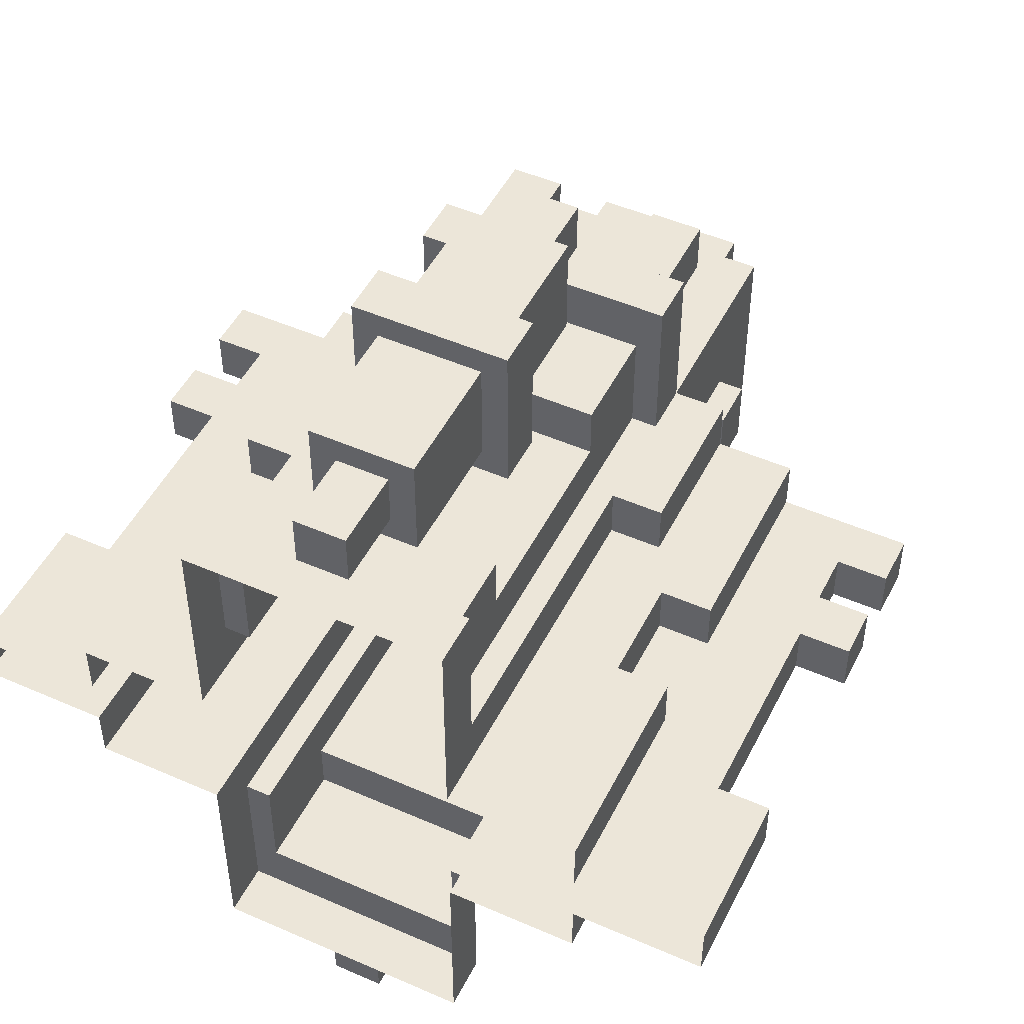
<metadata>
{"format":"obj","ext":"obj","renderer":"f3d","projection":"perspective","resolution":1024,"background":"white","views":[{"elev":48.9,"azim":-154.0,"up":"+Y"}]}
</metadata>
<code>
g alien_planet_artifact_big
v 35 -18 6
v 35 -15 6
v 35.5 -15 6
v 35.5 -17 6
v 39.5 -17 6
v 40 -18 6
v 39.5 -15 6
v 40 -15 6
v 35 -18 6
v 35 -18 5
v 35 -14 5
v 35 -15 6
v 35 -14 12
v 35 -15 12
v 35.5 -15 6
v 35.5 -16 8
v 35.5 -17 8
v 35.5 -17 6
v 35.5 -15 14
v 35.5 -16 12
v 35.5 -17 12
v 35.5 -17 14
v 35.5 -16 8
v 35.5 -16 12
v 39.5 -16 12
v 39.5 -16 8
v 39.5 -16 12
v 35.5 -16 12
v 35.5 -17 12
v 39.5 -17 12
v 39.5 -17 12
v 35.5 -17 12
v 35.5 -17 14
v 39.5 -17 14
v 39.5 -17 14
v 35.5 -17 14
v 35 -18 14
v 40 -18 14
v 35.5 -15 14
v 35 -15 14
v 39.5 -15 14
v 40 -15 14
v 35.5 -15 6
v 35 -15 6
v 35 -15 12
v 35.5 -15 14
v 35 -15 14
v 34 -15 12
v 34 -15 15
v 35 -15 15
v 35 -15 14
v 35 -15 15
v 35 -18 15
v 35 -18 14
v 35 -18 15
v 35 -15 15
v 40 -15 15
v 40 -18 15
v 34 -15 15
v 34 -15 12
v 34 -14 12
v 34 -14 15
v 35 -15 12
v 35 -14 12
v 34 -14 12
v 34 -15 12
v 35 -14 12
v 35 -14 5
v 34 -14 12
v 33.5 -14 11
v 33.5 -14 9
v 32.5 -14 9
v 32.5 -14 5
v 34 -14 15
v 32.5 -14 11
v 32.5 -14 15
v 32.5 -14 5
v 32.5 -13 5
v 32.5 -13 9
v 32.5 -14 9
v 32.5 -13 9
v 33.5 -13 9
v 33.5 -14 9
v 32.5 -14 9
v 33.5 -13 9
v 33.5 -13 11
v 33.5 -14 11
v 33.5 -14 9
v 33.5 -13 11
v 32.5 -13 11
v 32.5 -14 11
v 33.5 -14 11
v 32.5 -13 11
v 32.5 -13 15
v 32.5 -14 15
v 32.5 -14 11
v 32.5 -13 11
v 33.5 -13 11
v 33.5 -13 9
v 32.5 -13 9
v 31 -13 12
v 31 -13 8
v 32.5 -13 5
v 31 -13 13
v 32.5 -13 15
v 31 -13 14
v 30 -13 15
v 30 -13 14
v 30 -13 13
v 30 -13 12
v 30 -13 8
v 30 -13 5
v 32.5 -14 15
v 32.5 -13 15
v 34 -14 15
v 32.5 -12 15
v 30 -13 15
v 30 -12 15
v 34 -11 15
v 32.5 -11 15
v 35 -15 15
v 34 -15 15
v 35 -10 15
v 34 -10 15
v 31 -13 13
v 30 -13 13
v 30 -12 13
v 31 -12 13
v 30 -13 13
v 30 -13 12
v 30 -12 12
v 30 -12 13
v 30 -13 8
v 30 -12 8
v 31 -12 8
v 31 -13 8
v 35.5 -17.5 17
v 35.5 -16.5 17
v 36.5 -16.5 17
v 36.5 -17.5 17
v 36.5 -17.5 17
v 36.5 -17.5 15
v 35.5 -17.5 15
v 35.5 -17.5 17
v 36.5 -16.5 17
v 36.5 -16.5 15
v 36.5 -17.5 15
v 36.5 -17.5 17
v 35.5 -16.5 17
v 35.5 -16.5 15
v 36.5 -16.5 15
v 36.5 -16.5 17
v 35.5 -17.5 17
v 35.5 -17.5 15
v 35.5 -16.5 15
v 35.5 -16.5 17
v 37 -19.5 14.5
v 37 -18.5 14.5
v 38 -18.5 14.5
v 38 -19.5 14.5
v 38 -18.5 14.5
v 37 -18.5 14.5
v 37 -18.5 13
v 38 -18.5 13
v 37 -19.5 14.5
v 37 -19.5 13
v 37 -18.5 13
v 37 -18.5 14.5
v 36.5 -20 13
v 36.5 -20 7
v 36.5 -18 7
v 36.5 -18 13
v 36.5 -18 7
v 36.5 -20 7
v 38.5 -20 7
v 38.5 -18 7
v 39 -20.5 10.5
v 36 -20.5 10.5
v 36 -17.5 10.5
v 39 -17.5 10.5
v 39 -17.5 10.5
v 36 -17.5 10.5
v 36 -17.5 9.5
v 39 -17.5 9.5
v 36 -20.5 10.5
v 36 -20.5 9.5
v 36 -17.5 9.5
v 36 -17.5 10.5
v 38 -18.5 5.5
v 37 -18.5 5.5
v 37 -19.5 5.5
v 38 -19.5 5.5
v 38 -19.5 5.5
v 37 -19.5 5.5
v 37 -19.5 7
v 38 -19.5 7
v 37 -18.5 5.5
v 37 -18.5 7
v 37 -19.5 7
v 37 -19.5 5.5
v 35 -15 19
v 35 -10 19
v 40 -10 19
v 40 -15 19
v 35 -15 19
v 35 -15 15
v 35 -10 15
v 35 -10 19
v 36 -20.5 10.5
v 39 -20.5 10.5
v 39 -20.5 9.5
v 36 -20.5 9.5
v 40 -18 6
v 40 -15 6
v 40 -14 5
v 40 -18 5
v 40 -14 12
v 40 -15 12
v 35 -18 6
v 40 -18 6
v 40 -18 5
v 35 -18 5
v 39.5 -15 6
v 39.5 -17 6
v 39.5 -17 8
v 39.5 -16 8
v 39.5 -15 14
v 39.5 -16 12
v 39.5 -17 12
v 39.5 -17 14
v 35.5 -17 8
v 39.5 -17 8
v 39.5 -17 6
v 35.5 -17 6
v 35.5 -16 8
v 39.5 -16 8
v 39.5 -17 8
v 35.5 -17 8
v 39.5 -15 6
v 39.5 -15 14
v 40 -15 12
v 40 -15 6
v 40 -15 14
v 41 -15 12
v 41 -15 15
v 40 -15 15
v 40 -18 15
v 40 -18 14
v 35 -18 14
v 35 -18 15
v 40 -15 14
v 40 -18 14
v 40 -18 15
v 40 -15 15
v 41 -15 15
v 41 -14 15
v 41 -14 12
v 41 -15 12
v 40 -15 12
v 41 -15 12
v 41 -14 12
v 40 -14 12
v 40 -14 12
v 41 -14 12
v 40 -14 5
v 41.5 -14 11
v 41.5 -14 9
v 42.5 -14 9
v 42.5 -14 5
v 41 -14 15
v 42.5 -14 11
v 42.5 -14 15
v 42.5 -14 5
v 42.5 -14 9
v 42.5 -13 9
v 42.5 -13 5
v 42.5 -13 9
v 42.5 -14 9
v 41.5 -14 9
v 41.5 -13 9
v 41.5 -13 9
v 41.5 -14 9
v 41.5 -14 11
v 41.5 -13 11
v 41.5 -13 11
v 41.5 -14 11
v 42.5 -14 11
v 42.5 -13 11
v 42.5 -13 11
v 42.5 -14 11
v 42.5 -14 15
v 42.5 -13 15
v 41.5 -13 9
v 41.5 -13 11
v 42.5 -13 11
v 42.5 -13 9
v 44 -13 12
v 44 -13 8
v 42.5 -13 5
v 44 -13 13
v 42.5 -13 15
v 44 -13 14
v 45 -13 15
v 45 -13 14
v 45 -13 13
v 45 -13 12
v 45 -13 8
v 45 -13 5
v 42.5 -14 15
v 41 -14 15
v 42.5 -13 15
v 41 -11 15
v 40 -10 15
v 41 -10 15
v 40 -15 15
v 41 -15 15
v 42.5 -12 15
v 42.5 -11 15
v 45 -13 15
v 45 -12 15
v 40 -10 15
v 40 -15 15
v 40 -15 19
v 40 -10 19
v 44 -13 12
v 45 -13 12
v 45 -12 12
v 44 -12 12
v 39.5 -17.5 17
v 38.5 -17.5 17
v 38.5 -16.5 17
v 39.5 -16.5 17
v 38.5 -17.5 17
v 39.5 -17.5 17
v 39.5 -17.5 15
v 38.5 -17.5 15
v 38.5 -16.5 17
v 38.5 -17.5 17
v 38.5 -17.5 15
v 38.5 -16.5 15
v 39.5 -16.5 17
v 38.5 -16.5 17
v 38.5 -16.5 15
v 39.5 -16.5 15
v 39.5 -17.5 17
v 39.5 -16.5 17
v 39.5 -16.5 15
v 39.5 -17.5 15
v 38 -19.5 14.5
v 38 -18.5 14.5
v 38 -18.5 13
v 38 -19.5 13
v 38.5 -18 13
v 38.5 -20 13
v 36.5 -20 13
v 36.5 -18 13
v 38.5 -18 7
v 38.5 -18 13
v 36.5 -18 13
v 36.5 -18 7
v 38.5 -20 13
v 38.5 -18 13
v 38.5 -18 7
v 38.5 -20 7
v 39 -20.5 10.5
v 39 -17.5 10.5
v 39 -17.5 9.5
v 39 -20.5 9.5
v 39 -20.5 9.5
v 39 -17.5 9.5
v 36 -17.5 9.5
v 36 -20.5 9.5
v 38 -18.5 5.5
v 38 -19.5 5.5
v 38 -19.5 7
v 38 -18.5 7
v 40 -15 15
v 35 -15 15
v 35 -15 19
v 40 -15 19
v 37 -19.5 14.5
v 38 -19.5 14.5
v 38 -19.5 13
v 37 -19.5 13
v 36.5 -20 13
v 38.5 -20 13
v 38.5 -20 7
v 36.5 -20 7
v 37 -18.5 5.5
v 38 -18.5 5.5
v 38 -18.5 7
v 37 -18.5 7
v 35.5 -10 6
v 35 -10 6
v 35 -7 6
v 35.5 -8 6
v 39.5 -8 6
v 40 -7 6
v 39.5 -10 6
v 40 -10 6
v 35 -7 6
v 35 -10 6
v 35 -11 5
v 35 -7 5
v 35 -11 12
v 35 -10 12
v 35.5 -10 6
v 35.5 -8 6
v 35.5 -8 8
v 35.5 -9 8
v 35.5 -10 14
v 35.5 -9 12
v 35.5 -8 12
v 35.5 -8 14
v 35.5 -9 8
v 39.5 -9 8
v 39.5 -9 12
v 35.5 -9 12
v 35.5 -8 12
v 35.5 -9 12
v 39.5 -9 12
v 39.5 -8 12
v 35.5 -8 14
v 35.5 -8 12
v 39.5 -8 12
v 39.5 -8 14
v 35 -7 14
v 35.5 -8 14
v 39.5 -8 14
v 40 -7 14
v 35.5 -10 14
v 35 -10 14
v 39.5 -10 14
v 40 -10 14
v 35.5 -10 6
v 35.5 -10 14
v 35 -10 12
v 35 -10 6
v 35 -10 14
v 34 -10 12
v 34 -10 15
v 35 -10 15
v 35 -10 14
v 35 -7 14
v 35 -7 15
v 35 -10 15
v 35 -7 15
v 40 -7 15
v 40 -10 15
v 35 -10 15
v 34 -10 15
v 34 -11 15
v 34 -11 12
v 34 -10 12
v 35 -10 12
v 34 -10 12
v 34 -11 12
v 35 -11 12
v 35 -11 12
v 34 -11 12
v 35 -11 5
v 33.5 -11 11
v 33.5 -11 9
v 32.5 -11 9
v 32.5 -11 5
v 34 -11 15
v 32.5 -11 11
v 32.5 -11 15
v 32.5 -11 5
v 32.5 -11 9
v 32.5 -12 9
v 32.5 -12 5
v 32.5 -12 9
v 32.5 -11 9
v 33.5 -11 9
v 33.5 -12 9
v 33.5 -12 9
v 33.5 -11 9
v 33.5 -11 11
v 33.5 -12 11
v 33.5 -12 11
v 33.5 -11 11
v 32.5 -11 11
v 32.5 -12 11
v 32.5 -12 11
v 32.5 -11 11
v 32.5 -11 15
v 32.5 -12 15
v 33.5 -12 9
v 33.5 -12 11
v 32.5 -12 11
v 32.5 -12 9
v 31 -12 12
v 31 -12 8
v 32.5 -12 5
v 31 -12 13
v 32.5 -12 15
v 31 -12 14
v 30 -12 15
v 30 -12 14
v 30 -12 13
v 30 -12 12
v 30 -12 8
v 30 -12 5
v 31 -13 12
v 31 -12 12
v 30 -12 12
v 30 -13 12
v 31 -13 14
v 31 -12 14
v 30 -12 14
v 30 -13 14
v 30 -13 14
v 30 -12 14
v 30 -12 15
v 30 -13 15
v 30 -13 5
v 30 -12 5
v 30 -12 8
v 30 -13 8
v 35.5 -7.5 17
v 36.5 -7.5 17
v 36.5 -8.5 17
v 35.5 -8.5 17
v 36.5 -7.5 17
v 35.5 -7.5 17
v 35.5 -7.5 15
v 36.5 -7.5 15
v 36.5 -8.5 17
v 36.5 -7.5 17
v 36.5 -7.5 15
v 36.5 -8.5 15
v 35.5 -8.5 17
v 36.5 -8.5 17
v 36.5 -8.5 15
v 35.5 -8.5 15
v 35.5 -7.5 17
v 35.5 -8.5 17
v 35.5 -8.5 15
v 35.5 -7.5 15
v 37 -5.5 14.5
v 38 -5.5 14.5
v 38 -6.5 14.5
v 37 -6.5 14.5
v 37 -6.5 13
v 37 -6.5 14.5
v 38 -6.5 14.5
v 38 -6.5 13
v 37 -5.5 14.5
v 37 -6.5 14.5
v 37 -6.5 13
v 37 -5.5 13
v 36.5 -5 13
v 36.5 -7 13
v 36.5 -7 7
v 36.5 -5 7
v 38.5 -5 7
v 36.5 -5 7
v 36.5 -7 7
v 38.5 -7 7
v 36 -7.5 10.5
v 36 -4.5 10.5
v 39 -4.5 10.5
v 39 -7.5 10.5
v 36 -7.5 9.5
v 36 -7.5 10.5
v 39 -7.5 10.5
v 39 -7.5 9.5
v 36 -4.5 10.5
v 36 -7.5 10.5
v 36 -7.5 9.5
v 36 -4.5 9.5
v 37 -5.5 5.5
v 37 -6.5 5.5
v 38 -6.5 5.5
v 38 -5.5 5.5
v 37 -5.5 7
v 37 -5.5 5.5
v 38 -5.5 5.5
v 38 -5.5 7
v 37 -6.5 5.5
v 37 -5.5 5.5
v 37 -5.5 7
v 37 -6.5 7
v 31 -12 13
v 31 -12 14
v 31 -13 14
v 31 -13 13
v 39 -4.5 9.5
v 39 -4.5 10.5
v 36 -4.5 10.5
v 36 -4.5 9.5
v 40 -7 6
v 40 -7 5
v 40 -11 5
v 40 -10 6
v 40 -11 12
v 40 -10 12
v 40 -7 5
v 40 -7 6
v 35 -7 6
v 35 -7 5
v 39.5 -10 6
v 39.5 -9 8
v 39.5 -8 8
v 39.5 -8 6
v 39.5 -10 14
v 39.5 -9 12
v 39.5 -8 12
v 39.5 -8 14
v 39.5 -8 6
v 39.5 -8 8
v 35.5 -8 8
v 35.5 -8 6
v 39.5 -8 8
v 39.5 -9 8
v 35.5 -9 8
v 35.5 -8 8
v 39.5 -10 6
v 40 -10 6
v 40 -10 12
v 39.5 -10 14
v 40 -10 14
v 41 -10 12
v 41 -10 15
v 40 -10 15
v 35 -7 14
v 40 -7 14
v 40 -7 15
v 35 -7 15
v 40 -10 14
v 40 -10 15
v 40 -7 15
v 40 -7 14
v 41 -10 15
v 41 -10 12
v 41 -11 12
v 41 -11 15
v 40 -10 12
v 40 -11 12
v 41 -11 12
v 41 -10 12
v 40 -11 12
v 40 -11 5
v 41 -11 12
v 41.5 -11 11
v 41.5 -11 9
v 42.5 -11 9
v 42.5 -11 5
v 41 -11 15
v 42.5 -11 11
v 42.5 -11 15
v 42.5 -11 5
v 42.5 -12 5
v 42.5 -12 9
v 42.5 -11 9
v 42.5 -12 9
v 41.5 -12 9
v 41.5 -11 9
v 42.5 -11 9
v 41.5 -12 9
v 41.5 -12 11
v 41.5 -11 11
v 41.5 -11 9
v 41.5 -12 11
v 42.5 -12 11
v 42.5 -11 11
v 41.5 -11 11
v 42.5 -12 11
v 42.5 -12 15
v 42.5 -11 15
v 42.5 -11 11
v 42.5 -12 11
v 41.5 -12 11
v 41.5 -12 9
v 42.5 -12 9
v 44 -12 12
v 44 -12 8
v 42.5 -12 5
v 44 -12 13
v 42.5 -12 15
v 44 -12 14
v 45 -12 15
v 45 -12 14
v 45 -12 13
v 45 -12 12
v 45 -12 8
v 45 -12 5
v 44 -12 13
v 45 -12 13
v 45 -13 13
v 44 -13 13
v 45 -12 14
v 44 -12 14
v 44 -13 14
v 45 -13 14
v 45 -12 15
v 45 -12 14
v 45 -13 14
v 45 -13 15
v 45 -12 12
v 45 -13 12
v 45 -13 13
v 45 -12 13
v 44 -12 8
v 45 -12 8
v 45 -13 8
v 44 -13 8
v 45 -12 5
v 45 -13 5
v 45 -13 8
v 45 -12 8
v 39.5 -7.5 17
v 39.5 -8.5 17
v 38.5 -8.5 17
v 38.5 -7.5 17
v 38.5 -7.5 17
v 38.5 -7.5 15
v 39.5 -7.5 15
v 39.5 -7.5 17
v 38.5 -8.5 17
v 38.5 -8.5 15
v 38.5 -7.5 15
v 38.5 -7.5 17
v 39.5 -8.5 17
v 39.5 -8.5 15
v 38.5 -8.5 15
v 38.5 -8.5 17
v 39.5 -7.5 17
v 39.5 -7.5 15
v 39.5 -8.5 15
v 39.5 -8.5 17
v 38 -5.5 14.5
v 38 -5.5 13
v 38 -6.5 13
v 38 -6.5 14.5
v 36.5 -5 13
v 38.5 -5 13
v 38.5 -7 13
v 36.5 -7 13
v 36.5 -7 13
v 38.5 -7 13
v 38.5 -7 7
v 36.5 -7 7
v 38.5 -5 13
v 38.5 -5 7
v 38.5 -7 7
v 38.5 -7 13
v 39 -4.5 10.5
v 39 -4.5 9.5
v 39 -7.5 9.5
v 39 -7.5 10.5
v 39 -4.5 9.5
v 36 -4.5 9.5
v 36 -7.5 9.5
v 39 -7.5 9.5
v 38 -6.5 5.5
v 38 -6.5 7
v 38 -5.5 7
v 38 -5.5 5.5
v 40 -10 15
v 40 -10 19
v 35 -10 19
v 35 -10 15
v 44 -13 14
v 44 -12 14
v 44 -12 13
v 44 -13 13
v 38 -5.5 14.5
v 37 -5.5 14.5
v 37 -5.5 13
v 38 -5.5 13
v 38.5 -5 7
v 38.5 -5 13
v 36.5 -5 13
v 36.5 -5 7
v 38 -6.5 5.5
v 37 -6.5 5.5
v 37 -6.5 7
v 38 -6.5 7
v 31 -13 12
v 31 -13 8
v 31 -12 8
v 31 -12 12
v 44 -13 12
v 44 -12 12
v 44 -12 8
v 44 -13 8
v 35.5 -14.5 19.5
v 35.5 -10.5 19.5
v 39.5 -10.5 19.5
v 39.5 -14.5 19.5
v 39.5 -14.5 19.5
v 39.5 -14.5 19
v 35.5 -14.5 19
v 35.5 -14.5 19.5
v 39.5 -10.5 19.5
v 39.5 -10.5 19
v 39.5 -14.5 19
v 39.5 -14.5 19.5
v 35.5 -10.5 19.5
v 35.5 -10.5 19
v 39.5 -10.5 19
v 39.5 -10.5 19.5
v 35.5 -14.5 19.5
v 35.5 -14.5 19
v 35.5 -10.5 19
v 35.5 -10.5 19.5
v 36 -14 20.5
v 36 -11 20.5
v 39 -11 20.5
v 39 -14 20.5
v 39 -14 20.5
v 39 -14 19.5
v 36 -14 19.5
v 36 -14 20.5
v 39 -11 20.5
v 39 -11 19.5
v 39 -14 19.5
v 39 -14 20.5
v 36 -11 20.5
v 36 -11 19.5
v 39 -11 19.5
v 39 -11 20.5
v 36 -14 20.5
v 36 -14 19.5
v 36 -11 19.5
v 36 -11 20.5
v 40.5 -12 17.5
v 40.5 -13 17.5
v 34.5 -13 17.5
v 34.5 -12 17.5
v 34.5 -12 17.5
v 34.5 -12 16.5
v 40.5 -12 16.5
v 40.5 -12 17.5
v 34.5 -13 17.5
v 34.5 -13 16.5
v 34.5 -12 16.5
v 34.5 -12 17.5
v 40.5 -13 17.5
v 40.5 -13 16.5
v 34.5 -13 16.5
v 34.5 -13 17.5
v 40.5 -12 17.5
v 40.5 -12 16.5
v 40.5 -13 16.5
v 40.5 -13 17.5
v 40.5 -13 16.5
v 40.5 -12 16.5
v 34.5 -12 16.5
v 34.5 -13 16.5
g alien_planet_artifact_big_0
f 3 2 1
f 4 3 1
f 5 4 1
f 6 5 1
f 5 6 7
f 6 8 7
f 11 10 9
f 12 11 9
f 13 11 12
f 14 13 12
f 17 16 15
f 18 17 15
f 19 15 16
f 20 19 16
f 19 20 21
f 22 19 21
f 25 24 23
f 26 25 23
f 29 28 27
f 30 29 27
f 33 32 31
f 34 33 31
f 37 36 35
f 38 37 35
f 36 37 39
f 37 40 39
f 38 35 41
f 42 38 41
f 45 44 43
f 46 45 43
f 47 45 46
f 48 45 47
f 49 48 47
f 50 49 47
f 53 52 51
f 54 53 51
f 57 56 55
f 58 57 55
f 61 60 59
f 62 61 59
f 65 64 63
f 66 65 63
f 69 68 67
f 69 70 68
f 70 71 68
f 71 72 68
f 72 73 68
f 69 74 70
f 70 74 75
f 74 76 75
f 79 78 77
f 80 79 77
f 83 82 81
f 84 83 81
f 87 86 85
f 88 87 85
f 91 90 89
f 92 91 89
f 95 94 93
f 96 95 93
f 99 98 97
f 100 99 97
f 97 101 100
f 101 102 100
f 102 103 100
f 101 97 104
f 104 97 105
f 106 104 105
f 105 107 106
f 107 108 106
f 104 109 101
f 109 110 101
f 102 111 103
f 111 112 103
f 115 114 113
f 116 114 115
f 114 116 117
f 116 118 117
f 119 116 115
f 116 119 120
f 115 121 119
f 122 121 115
f 121 123 119
f 123 124 119
f 127 126 125
f 128 127 125
f 131 130 129
f 132 131 129
f 135 134 133
f 136 135 133
f 139 138 137
f 140 139 137
f 143 142 141
f 144 143 141
f 147 146 145
f 148 147 145
f 151 150 149
f 152 151 149
f 155 154 153
f 156 155 153
f 159 158 157
f 160 159 157
f 163 162 161
f 164 163 161
f 167 166 165
f 168 167 165
f 171 170 169
f 172 171 169
f 175 174 173
f 176 175 173
f 179 178 177
f 180 179 177
f 183 182 181
f 184 183 181
f 187 186 185
f 188 187 185
f 191 190 189
f 192 191 189
f 195 194 193
f 196 195 193
f 199 198 197
f 200 199 197
f 203 202 201
f 204 203 201
f 207 206 205
f 208 207 205
f 211 210 209
f 212 211 209
f 215 214 213
f 216 215 213
f 215 217 214
f 217 218 214
f 221 220 219
f 222 221 219
f 225 224 223
f 226 225 223
f 223 227 226
f 227 228 226
f 228 227 229
f 227 230 229
f 233 232 231
f 234 233 231
f 237 236 235
f 238 237 235
f 241 240 239
f 242 241 239
f 241 243 240
f 241 244 243
f 244 245 243
f 245 246 243
f 249 248 247
f 250 249 247
f 253 252 251
f 254 253 251
f 257 256 255
f 258 257 255
f 261 260 259
f 262 261 259
f 265 264 263
f 266 264 265
f 267 266 265
f 268 267 265
f 269 268 265
f 270 264 266
f 270 266 271
f 272 270 271
f 275 274 273
f 276 275 273
f 279 278 277
f 280 279 277
f 283 282 281
f 284 283 281
f 287 286 285
f 288 287 285
f 291 290 289
f 292 291 289
f 295 294 293
f 296 295 293
f 297 295 296
f 298 297 296
f 299 298 296
f 295 297 300
f 301 295 300
f 302 301 300
f 303 301 302
f 304 303 302
f 305 300 297
f 306 305 297
f 307 298 299
f 308 307 299
f 311 310 309
f 312 310 311
f 312 313 310
f 314 313 312
f 313 315 310
f 315 316 310
f 317 312 311
f 312 317 318
f 311 319 317
f 319 320 317
f 323 322 321
f 324 323 321
f 327 326 325
f 328 327 325
f 331 330 329
f 332 331 329
f 335 334 333
f 336 335 333
f 339 338 337
f 340 339 337
f 343 342 341
f 344 343 341
f 347 346 345
f 348 347 345
f 351 350 349
f 352 351 349
f 355 354 353
f 356 355 353
f 359 358 357
f 360 359 357
f 363 362 361
f 364 363 361
f 367 366 365
f 368 367 365
f 371 370 369
f 372 371 369
f 375 374 373
f 376 375 373
f 379 378 377
f 380 379 377
f 383 382 381
f 384 383 381
f 387 386 385
f 388 387 385
f 391 390 389
f 392 391 389
f 395 394 393
f 396 395 393
f 395 396 397
f 398 395 397
f 397 399 398
f 399 400 398
f 403 402 401
f 404 403 401
f 403 405 402
f 405 406 402
f 409 408 407
f 410 409 407
f 407 411 410
f 411 412 410
f 412 411 413
f 411 414 413
f 417 416 415
f 418 417 415
f 421 420 419
f 422 421 419
f 425 424 423
f 426 425 423
f 429 428 427
f 430 429 427
f 427 428 431
f 432 427 431
f 429 430 433
f 430 434 433
f 437 436 435
f 438 437 435
f 437 439 436
f 437 440 439
f 440 441 439
f 441 442 439
f 445 444 443
f 446 445 443
f 449 448 447
f 450 449 447
f 453 452 451
f 454 453 451
f 457 456 455
f 458 457 455
f 461 460 459
f 462 460 461
f 463 462 461
f 464 463 461
f 465 464 461
f 466 460 462
f 466 462 467
f 468 466 467
f 471 470 469
f 472 471 469
f 475 474 473
f 476 475 473
f 479 478 477
f 480 479 477
f 483 482 481
f 484 483 481
f 487 486 485
f 488 487 485
f 491 490 489
f 492 491 489
f 493 491 492
f 494 493 492
f 495 494 492
f 491 493 496
f 497 491 496
f 498 497 496
f 499 497 498
f 500 499 498
f 501 496 493
f 502 501 493
f 503 494 495
f 504 503 495
f 507 506 505
f 508 507 505
f 511 510 509
f 512 511 509
f 515 514 513
f 516 515 513
f 519 518 517
f 520 519 517
f 523 522 521
f 524 523 521
f 527 526 525
f 528 527 525
f 531 530 529
f 532 531 529
f 535 534 533
f 536 535 533
f 539 538 537
f 540 539 537
f 543 542 541
f 544 543 541
f 547 546 545
f 548 547 545
f 551 550 549
f 552 551 549
f 555 554 553
f 556 555 553
f 559 558 557
f 560 559 557
f 563 562 561
f 564 563 561
f 567 566 565
f 568 567 565
f 571 570 569
f 572 571 569
f 575 574 573
f 576 575 573
f 579 578 577
f 580 579 577
f 583 582 581
f 584 583 581
f 587 586 585
f 588 587 585
f 591 590 589
f 592 591 589
f 595 594 593
f 596 595 593
f 597 595 596
f 598 597 596
f 601 600 599
f 602 601 599
f 605 604 603
f 606 605 603
f 607 603 604
f 608 607 604
f 607 608 609
f 610 607 609
f 613 612 611
f 614 613 611
f 617 616 615
f 618 617 615
f 621 620 619
f 622 621 619
f 623 621 622
f 624 621 623
f 625 624 623
f 626 625 623
f 629 628 627
f 630 629 627
f 633 632 631
f 634 633 631
f 637 636 635
f 638 637 635
f 641 640 639
f 642 641 639
f 645 644 643
f 645 646 644
f 646 647 644
f 647 648 644
f 648 649 644
f 645 650 646
f 646 650 651
f 650 652 651
f 655 654 653
f 656 655 653
f 659 658 657
f 660 659 657
f 663 662 661
f 664 663 661
f 667 666 665
f 668 667 665
f 671 670 669
f 672 671 669
f 675 674 673
f 676 675 673
f 673 677 676
f 677 678 676
f 678 679 676
f 677 673 680
f 680 673 681
f 682 680 681
f 681 683 682
f 683 684 682
f 680 685 677
f 685 686 677
f 678 687 679
f 687 688 679
f 691 690 689
f 692 691 689
f 695 694 693
f 696 695 693
f 699 698 697
f 700 699 697
f 703 702 701
f 704 703 701
f 707 706 705
f 708 707 705
f 711 710 709
f 712 711 709
f 715 714 713
f 716 715 713
f 719 718 717
f 720 719 717
f 723 722 721
f 724 723 721
f 727 726 725
f 728 727 725
f 731 730 729
f 732 731 729
f 735 734 733
f 736 735 733
f 739 738 737
f 740 739 737
f 743 742 741
f 744 743 741
f 747 746 745
f 748 747 745
f 751 750 749
f 752 751 749
f 755 754 753
f 756 755 753
f 759 758 757
f 760 759 757
f 763 762 761
f 764 763 761
f 767 766 765
f 768 767 765
f 771 770 769
f 772 771 769
f 775 774 773
f 776 775 773
f 779 778 777
f 780 779 777
f 783 782 781
f 784 783 781
f 787 786 785
f 788 787 785
f 791 790 789
f 792 791 789
f 795 794 793
f 796 795 793
f 799 798 797
f 800 799 797
f 803 802 801
f 804 803 801
f 807 806 805
f 808 807 805
f 811 810 809
f 812 811 809
f 815 814 813
f 816 815 813
f 819 818 817
f 820 819 817
f 823 822 821
f 824 823 821
f 827 826 825
f 828 827 825
f 831 830 829
f 832 831 829
f 835 834 833
f 836 835 833
f 839 838 837
f 840 839 837
f 843 842 841
f 844 843 841
f 847 846 845
f 848 847 845
f 851 850 849
f 852 851 849

</code>
